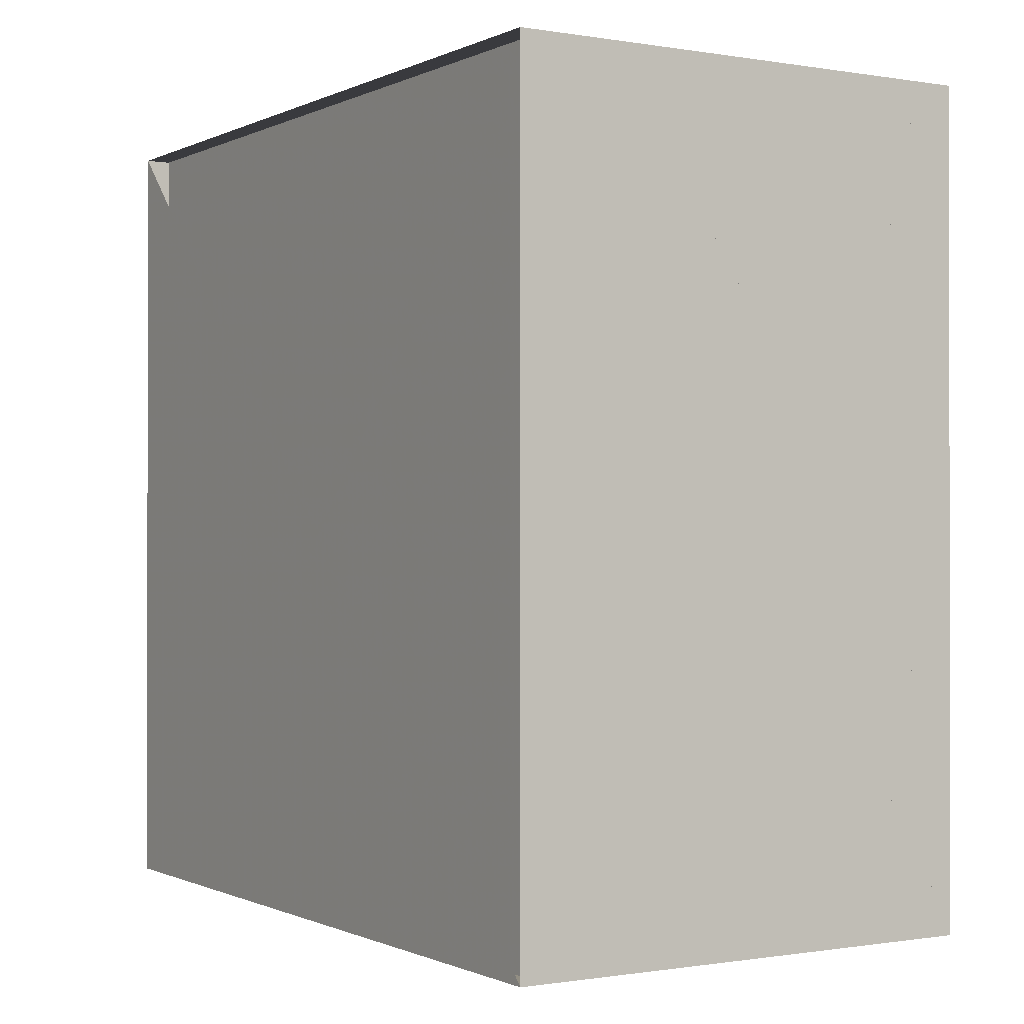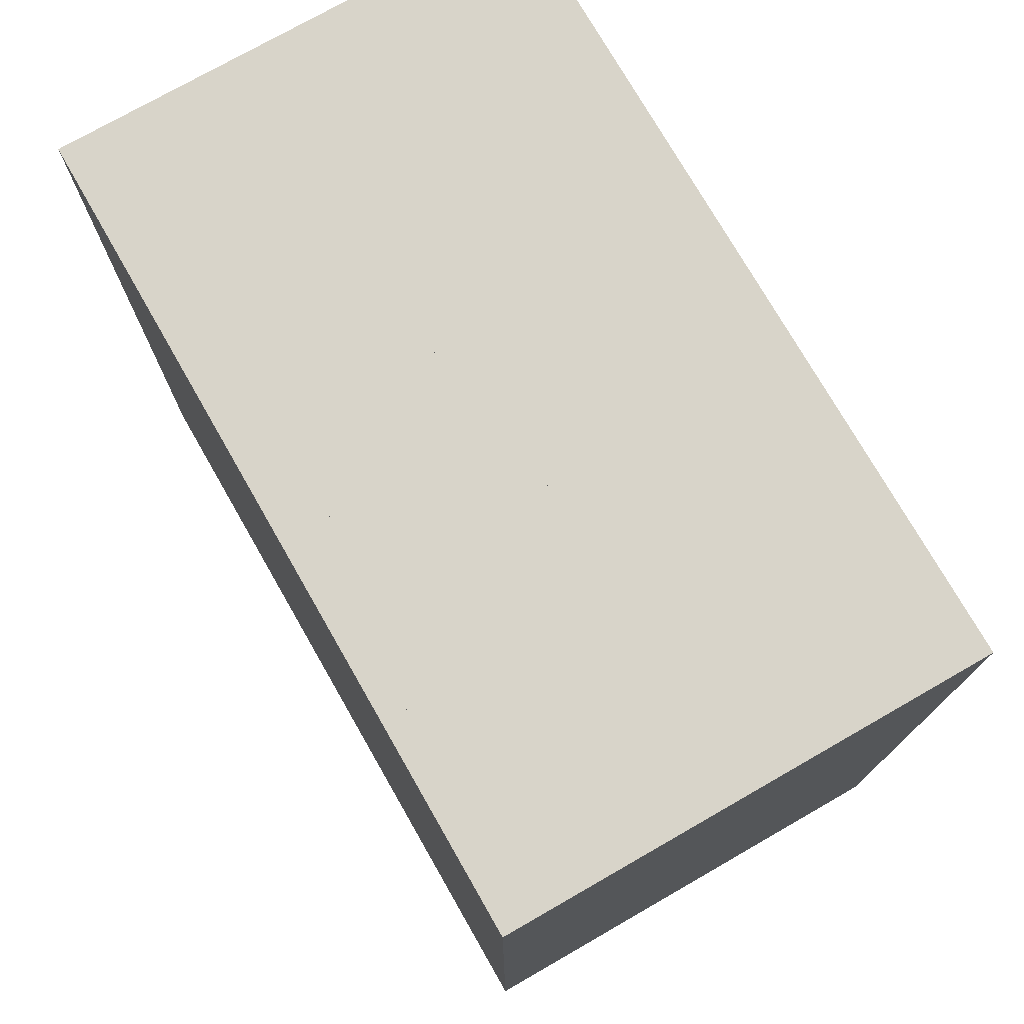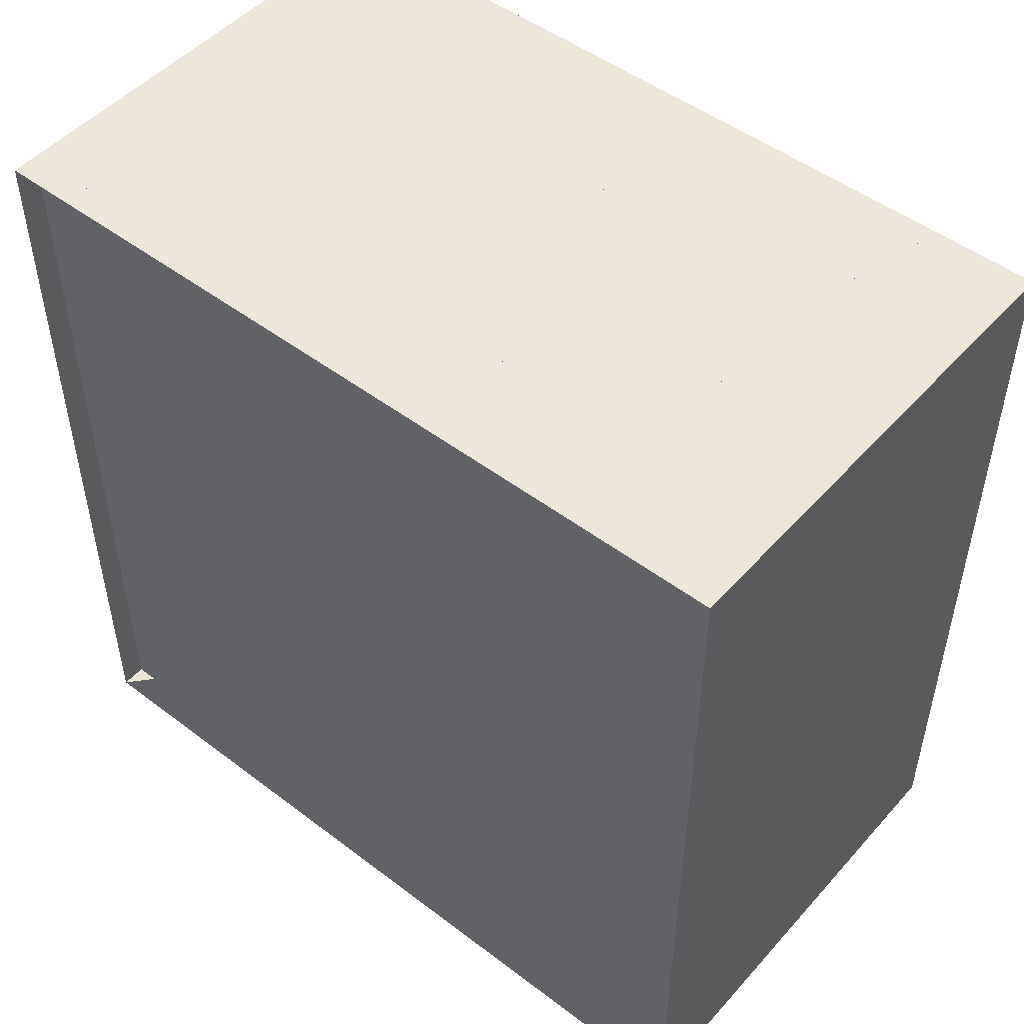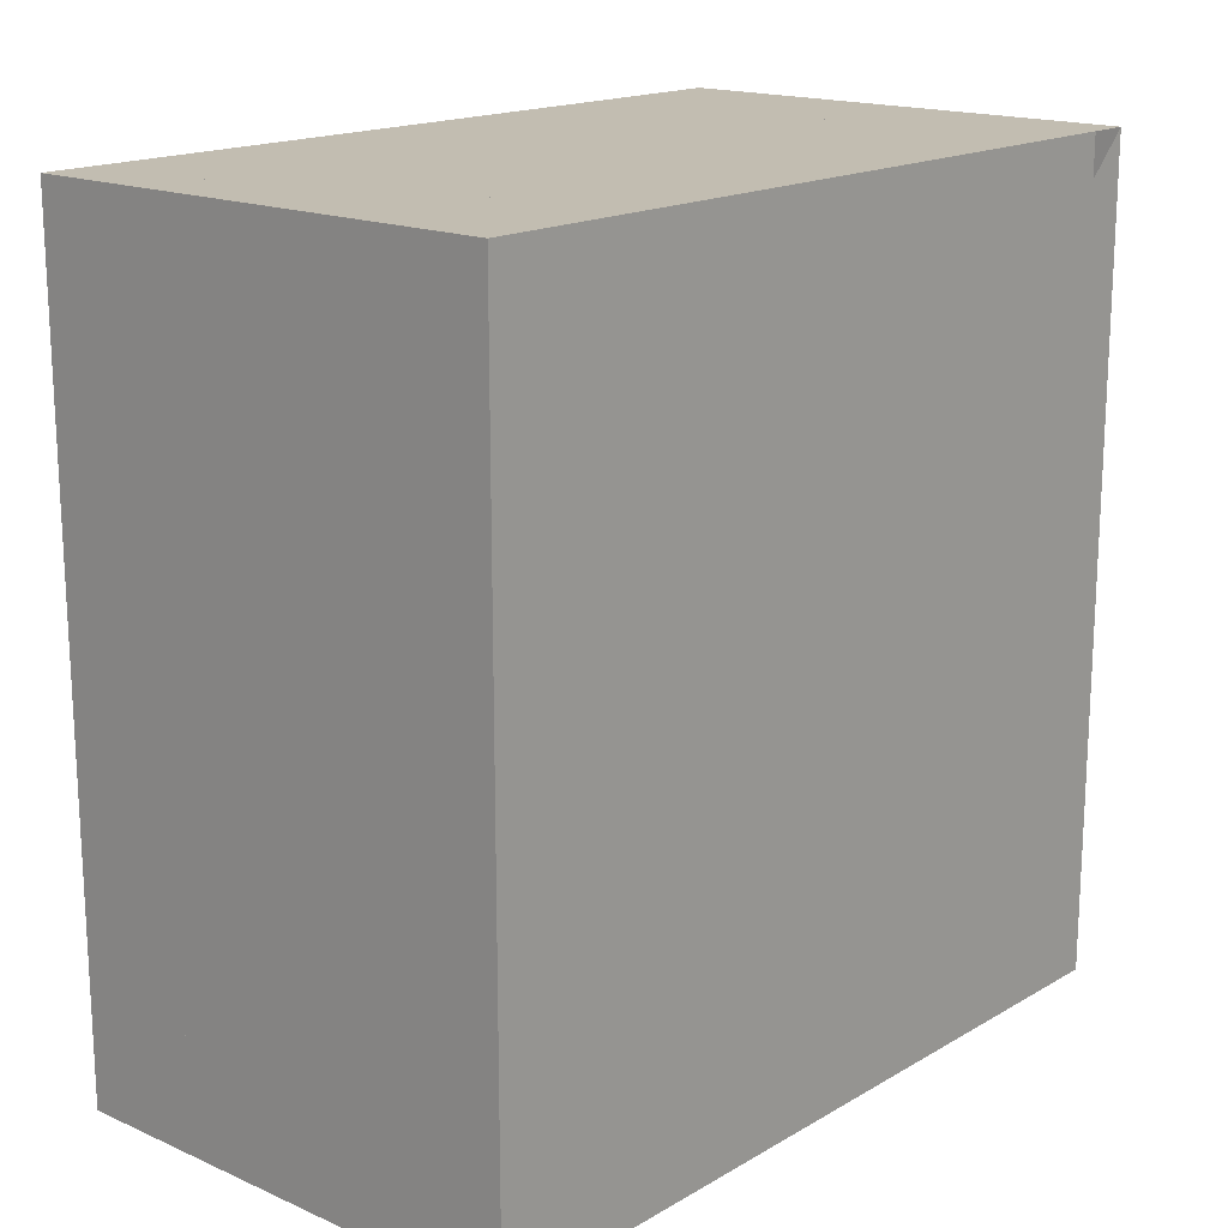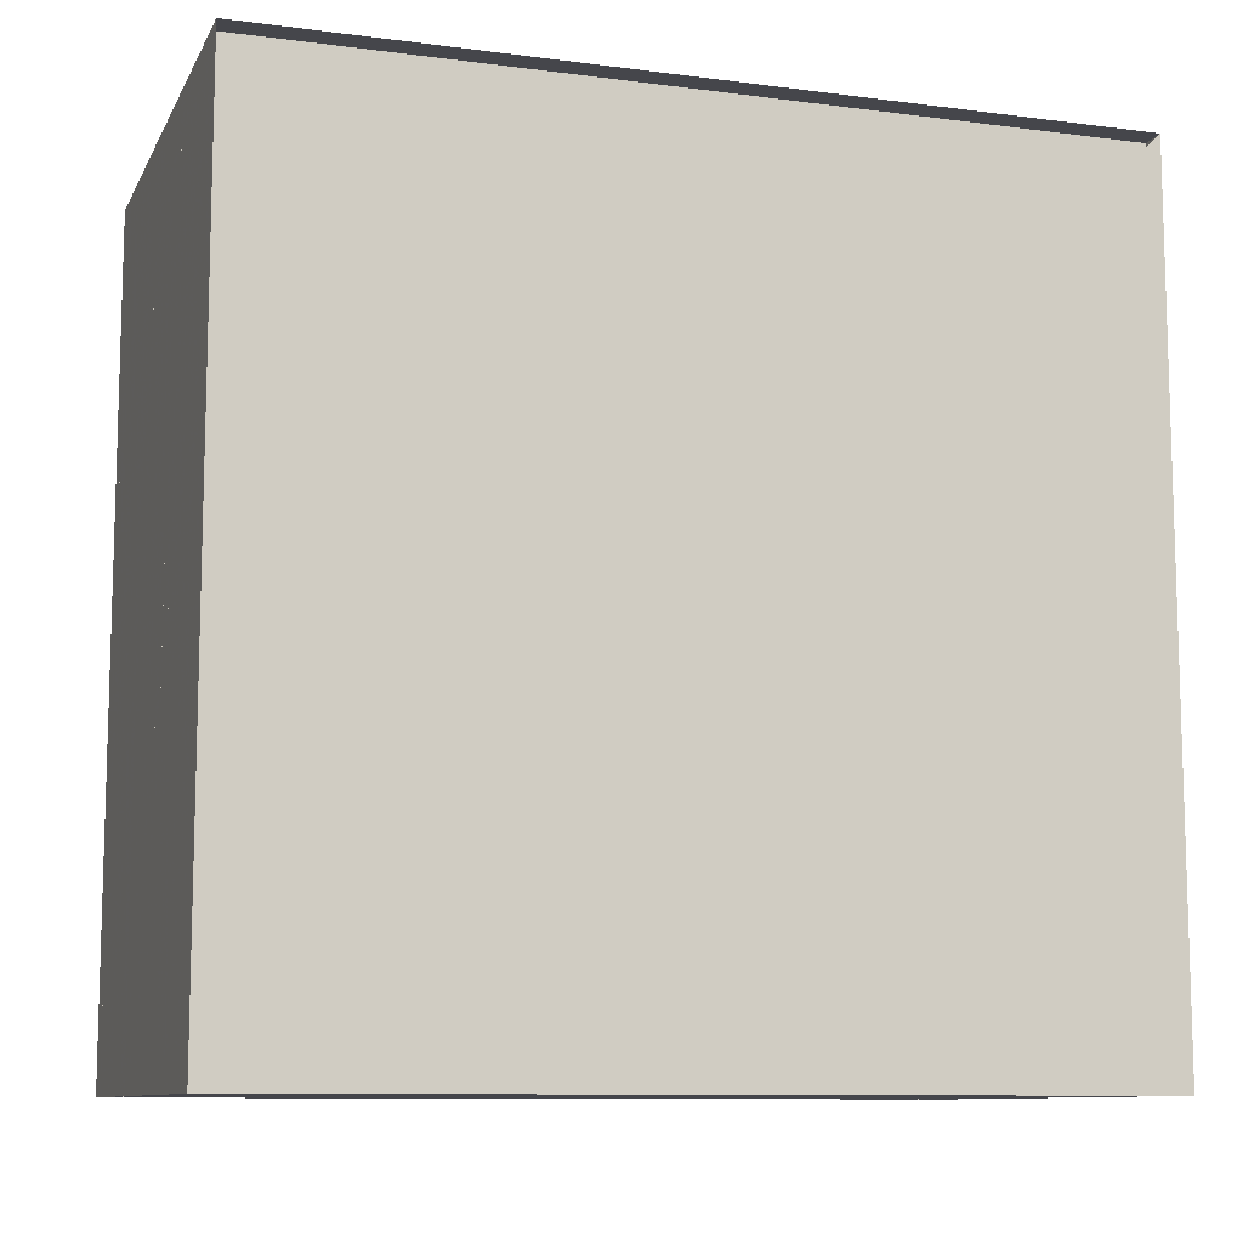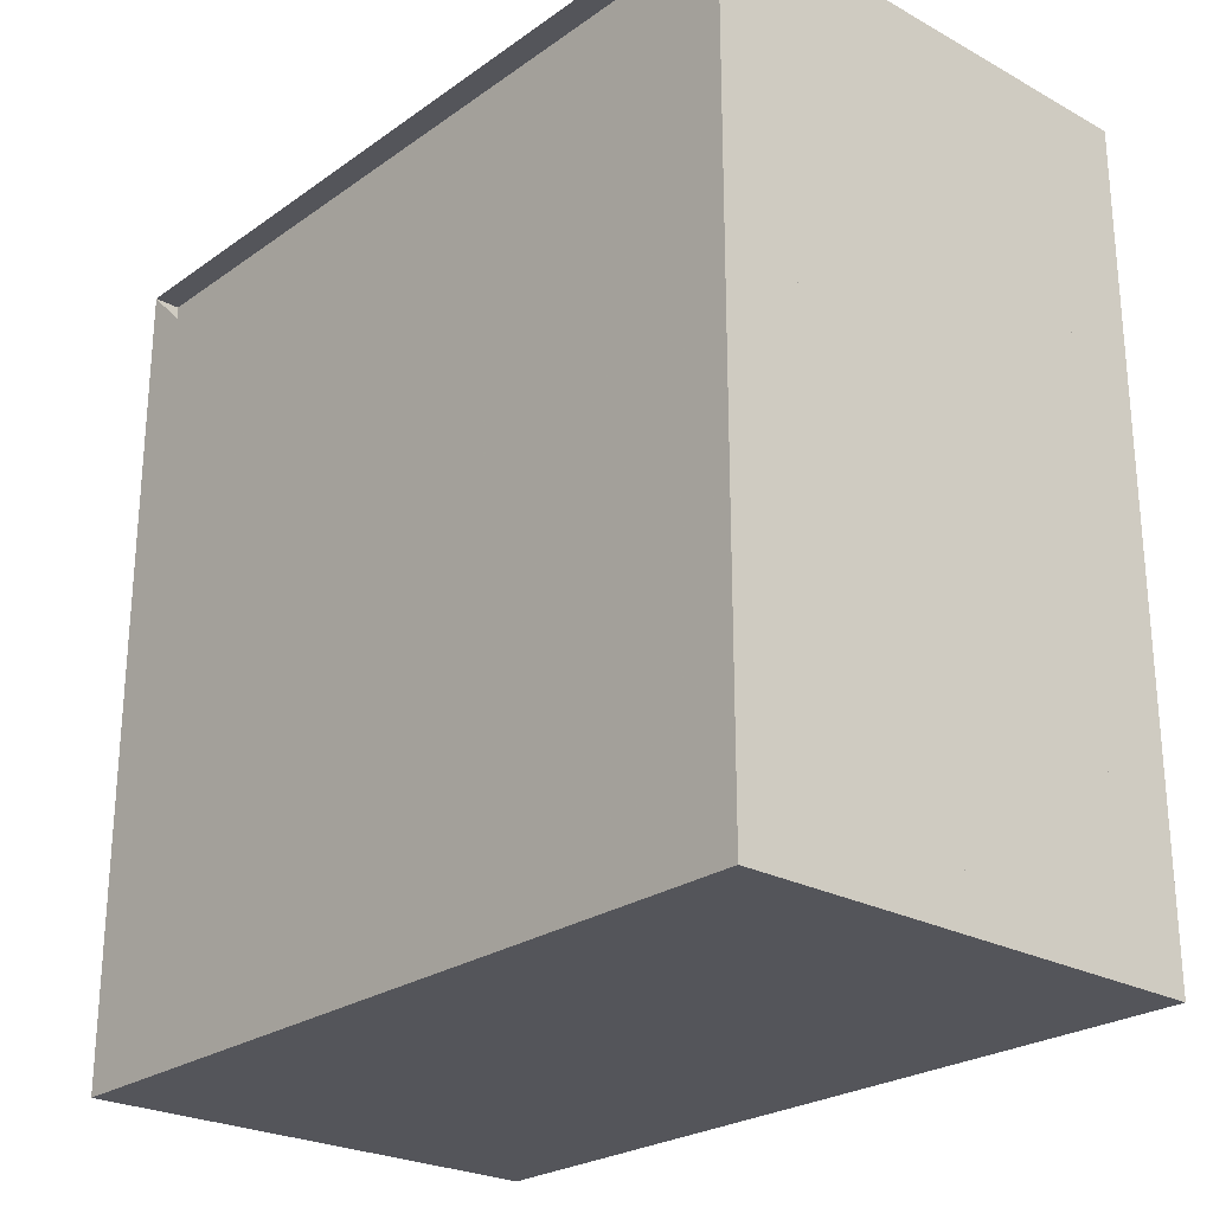
<metadata>
{"format":"obj","ext":"obj","renderer":"f3d","projection":"perspective","resolution":1024,"background":"white","views":[{"elev":-0.6,"azim":-31.6,"up":"+Y"},{"elev":75.1,"azim":150.2,"up":"+Z"},{"elev":49.6,"azim":-50.1,"up":"+Z"},{"elev":17.0,"azim":-138.9,"up":"+Z"},{"elev":-10.1,"azim":-108.2,"up":"+Z"},{"elev":-24.9,"azim":-41.5,"up":"+Y"}]}
</metadata>
<code>
v 0 -1 -1
v 0 -1 1
v 0 1 1
v 0 1 -1
v 0.06316 -1 -1
v 0.06316 -1 1
v 0.06316 1 1
v 0.06316 1 -1
v 0.1263 -1 -1
v 0.1263 -1 1
v 0.1263 1 1
v 0.1263 1 -1
v 0.1895 -1 -1
v 0.1895 -1 1
v 0.1895 1 1
v 0.1895 1 -1
v 0.2526 -1 -1
v 0.2526 -1 1
v 0.2526 1 1
v 0.2526 1 -1
v 0.3158 -1 -1
v 0.3158 -1 1
v 0.3158 1 1
v 0.3158 1 -1
v 0.379 -1 -1
v 0.379 -1 1
v 0.379 1 1
v 0.379 1 -1
v 0.4421 -1 -1
v 0.4421 -1 1
v 0.4421 1 1
v 0.4421 1 -1
v 0.5053 -1 -1
v 0.5053 -1 1
v 0.5053 1 1
v 0.5053 1 -1
v 0.5684 -1 -1
v 0.5684 -1 1
v 0.5684 1 1
v 0.5684 1 -1
v 0.6316 -1 -1
v 0.6316 -1 1
v 0.6316 1 1
v 0.6316 1 -1
v 0.6947 -1 -1
v 0.6947 -1 1
v 0.6947 1 1
v 0.6947 1 -1
v 0.7578 -1 -1
v 0.7578 -1 1
v 0.7578 1 1
v 0.7578 1 -1
v 0.8208 -1 -1
v 0.8208 -1 1
v 0.8208 1 1
v 0.8208 1 -1
v 0.8838 -1 -1
v 0.8838 -1 1
v 0.8838 1 1
v 0.8838 1 -1
v 0.9465 -1 -1
v 0.9465 -1 1
v 0.9465 1 1
v 0.9465 1 -1
v 1.009 -1 -1
v 1.009 -1 1
v 1.009 1 1
v 1.009 1 -1
v 1.07 -1 -1
v 1.07 -1 1
v 1.07 1 1
v 1.07 1 -1
v 1.131 -1 -1
v 1.131 -1 1
v 1.131 1 1
v 1.131 1 -1
v 1.189 -1 -1
v 1.189 -1 1
v 1.189 1 1
v 1.189 1 -1
f 1 2 4 5
f 5 6 7 8
f 5 6 2 1
f 6 7 3 2
f 7 8 4 3
f 8 5 1 4
f 9 10 11 12
f 9 10 6 5
f 10 11 7 6
f 11 12 8 7
f 12 9 5 8
f 13 14 15 16
f 13 14 10 9
f 14 15 11 10
f 15 16 12 11
f 16 13 9 12
f 17 18 19 20
f 17 18 14 13
f 18 19 15 14
f 19 20 16 15
f 20 17 13 16
f 21 22 23 24
f 21 22 18 17
f 22 23 19 18
f 23 24 20 19
f 24 21 17 20
f 25 26 27 28
f 25 26 22 21
f 26 27 23 22
f 27 28 24 23
f 28 25 21 24
f 29 30 31 32
f 29 30 26 25
f 30 31 27 26
f 31 32 28 27
f 32 29 25 28
f 33 34 35 36
f 33 34 30 29
f 34 35 31 30
f 35 36 32 31
f 36 33 29 32
f 37 38 39 40
f 37 38 34 33
f 38 39 35 34
f 39 40 36 35
f 40 37 33 36
f 41 42 43 44
f 41 42 38 37
f 42 43 39 38
f 43 44 40 39
f 44 41 37 40
f 45 46 47 48
f 45 46 42 41
f 46 47 43 42
f 47 48 44 43
f 48 45 41 44
f 49 50 51 52
f 49 50 46 45
f 50 51 47 46
f 51 52 48 47
f 52 49 45 48
f 53 54 55 56
f 53 54 50 49
f 54 55 51 50
f 55 56 52 51
f 56 53 49 52
f 57 58 59 60
f 57 58 54 53
f 58 59 55 54
f 59 60 56 55
f 60 57 53 56
f 61 62 63 64
f 61 62 58 57
f 62 63 59 58
f 63 64 60 59
f 64 61 57 60
f 65 66 67 68
f 65 66 62 61
f 66 67 63 62
f 67 68 64 63
f 68 65 61 64
f 69 70 71 72
f 69 70 66 65
f 70 71 67 66
f 71 72 68 67
f 72 69 65 68
f 73 74 75 76
f 73 74 70 69
f 74 75 71 70
f 75 76 72 71
f 76 73 69 72
f 77 78 79 80
f 77 78 74 73
f 78 79 75 74
f 79 80 76 75
f 80 77 73 76

</code>
